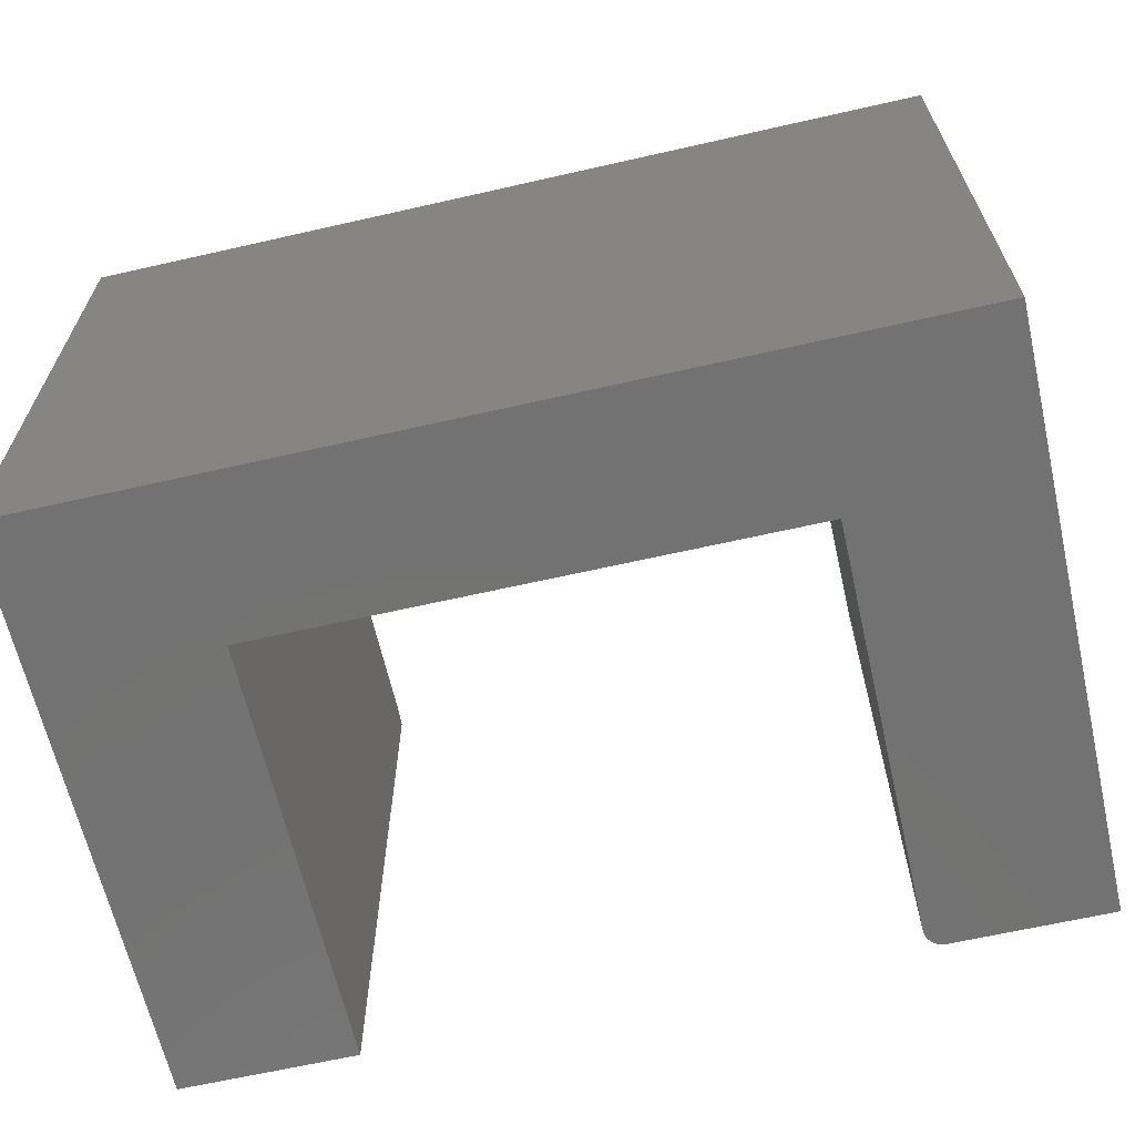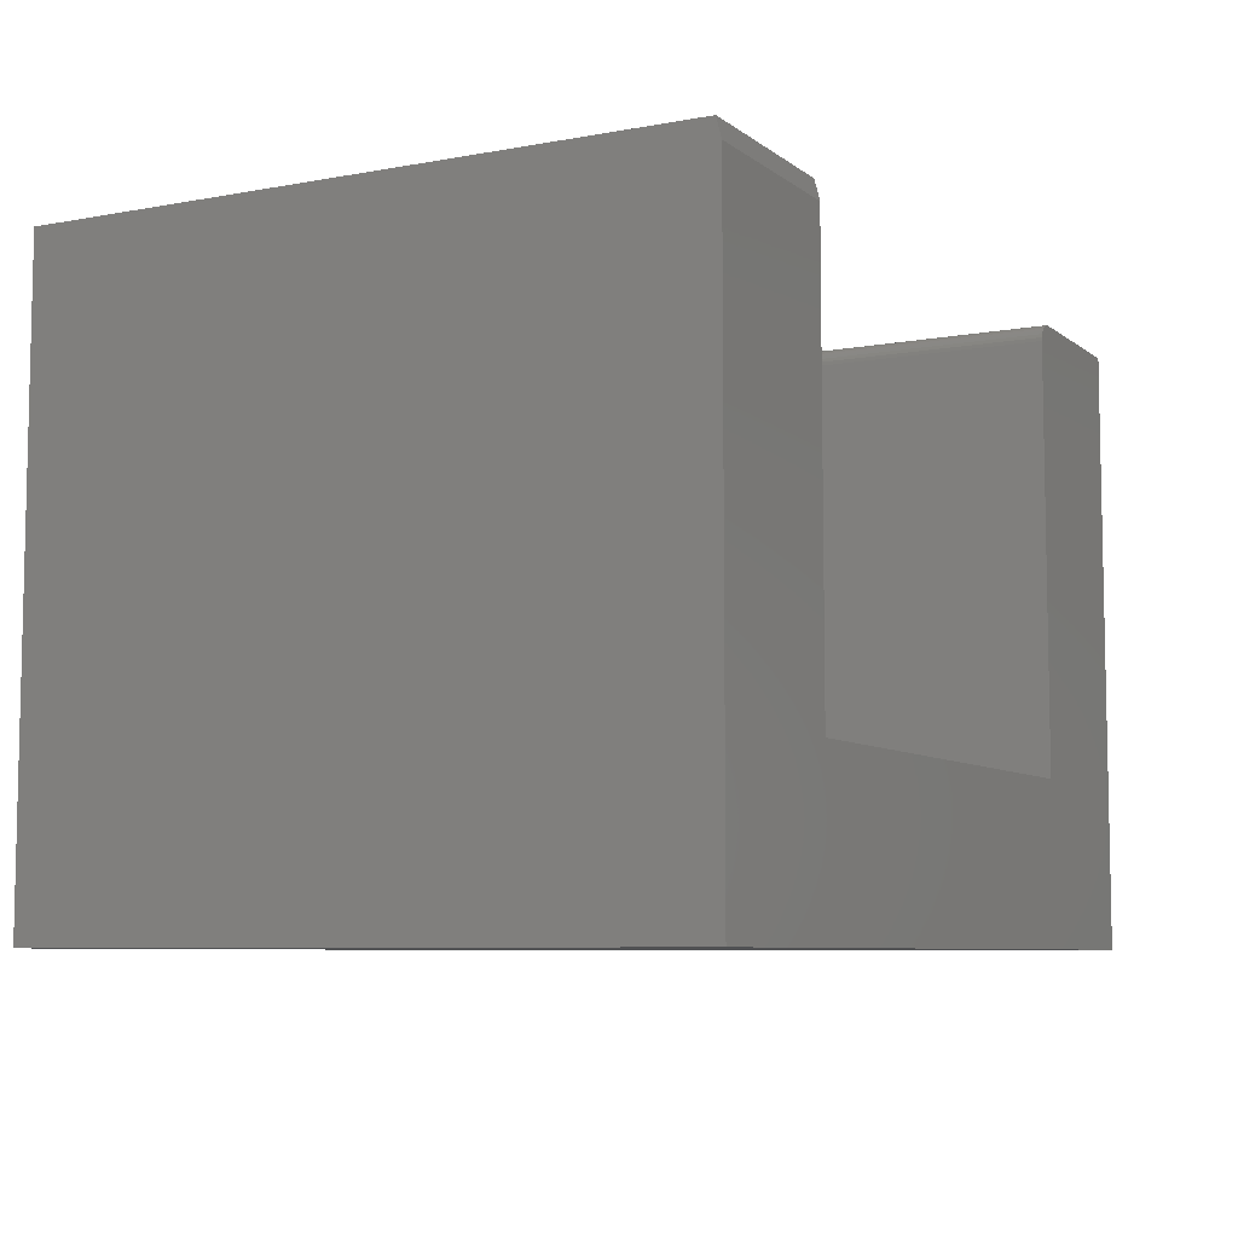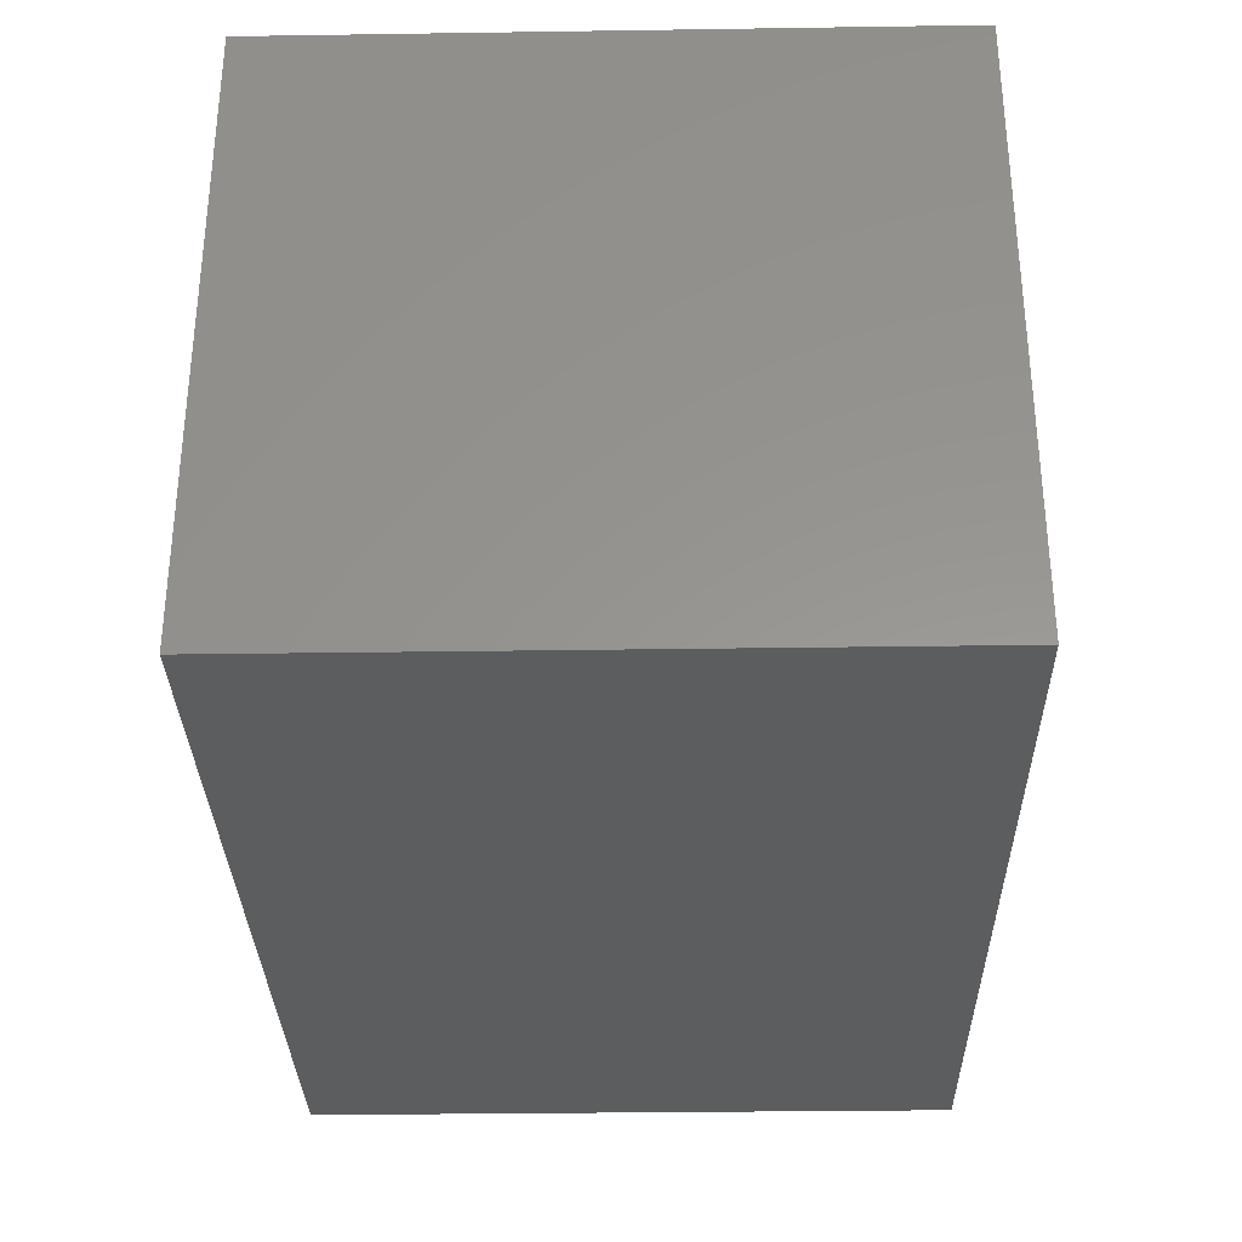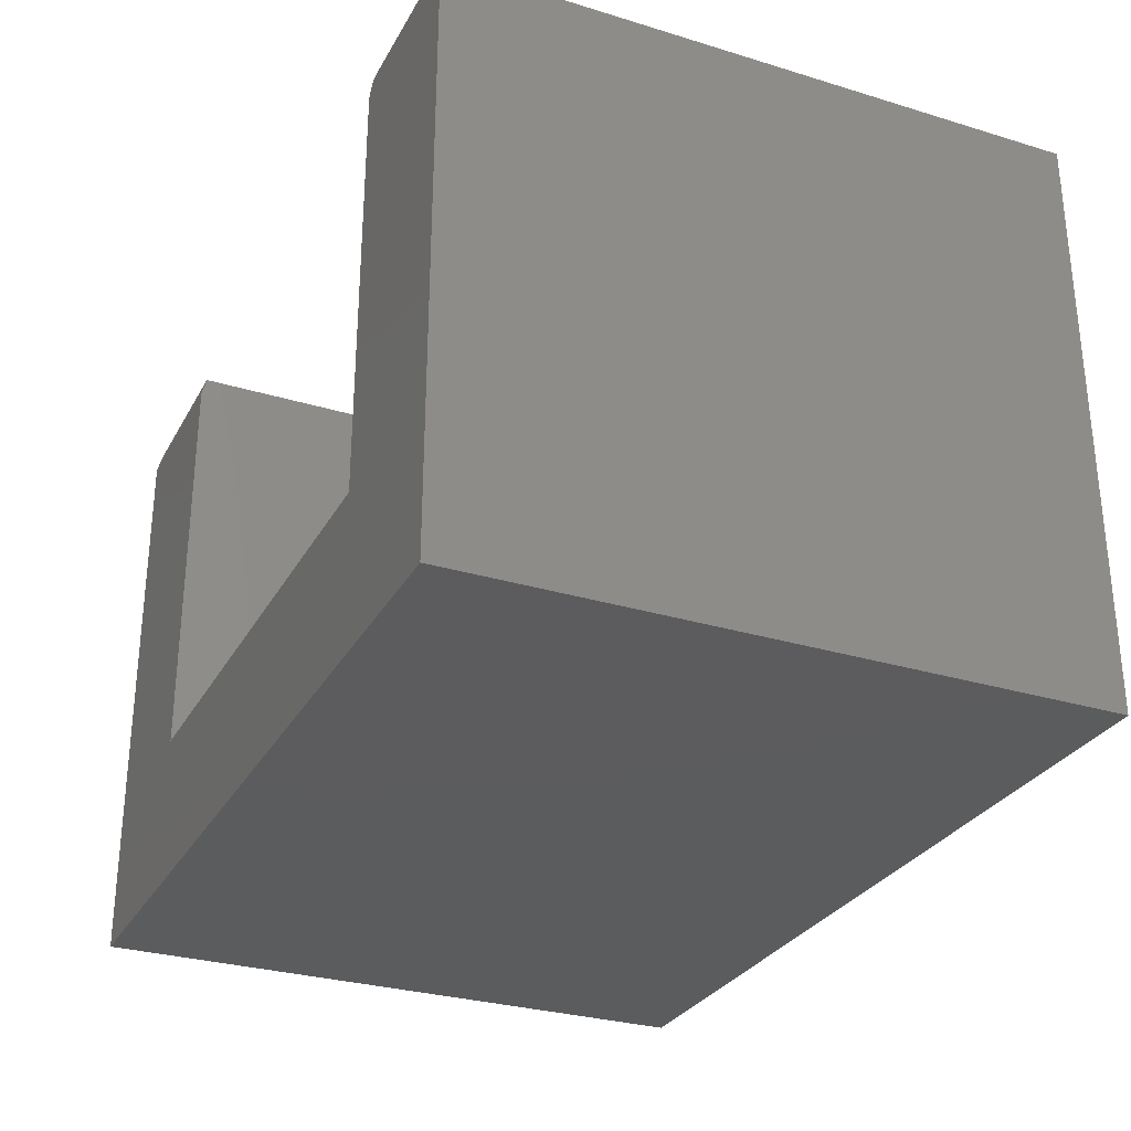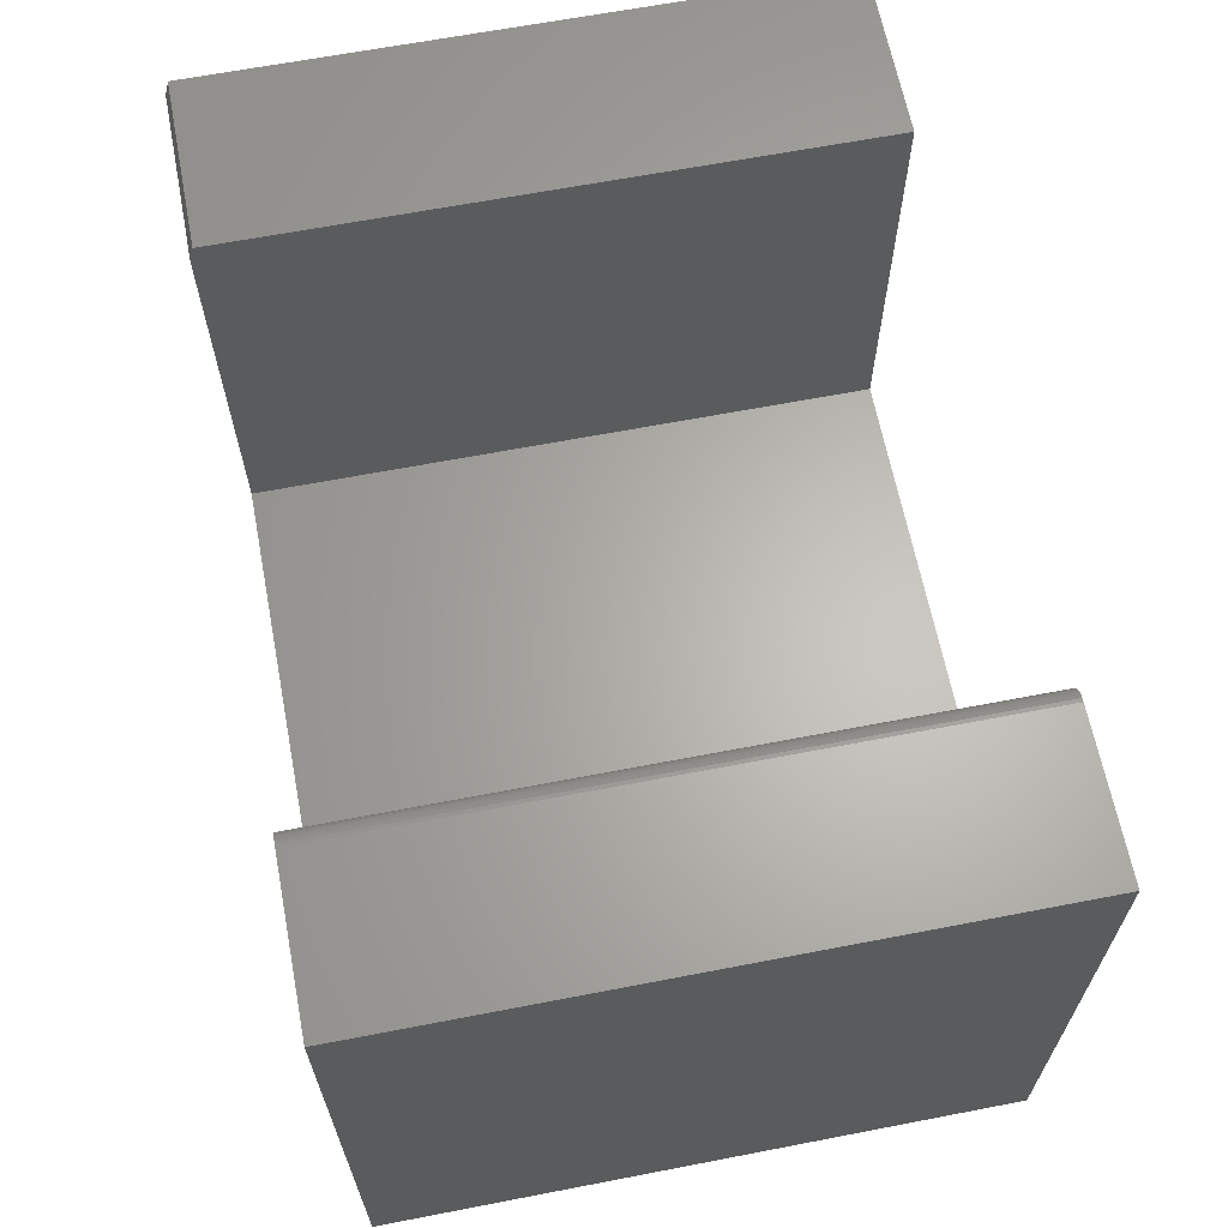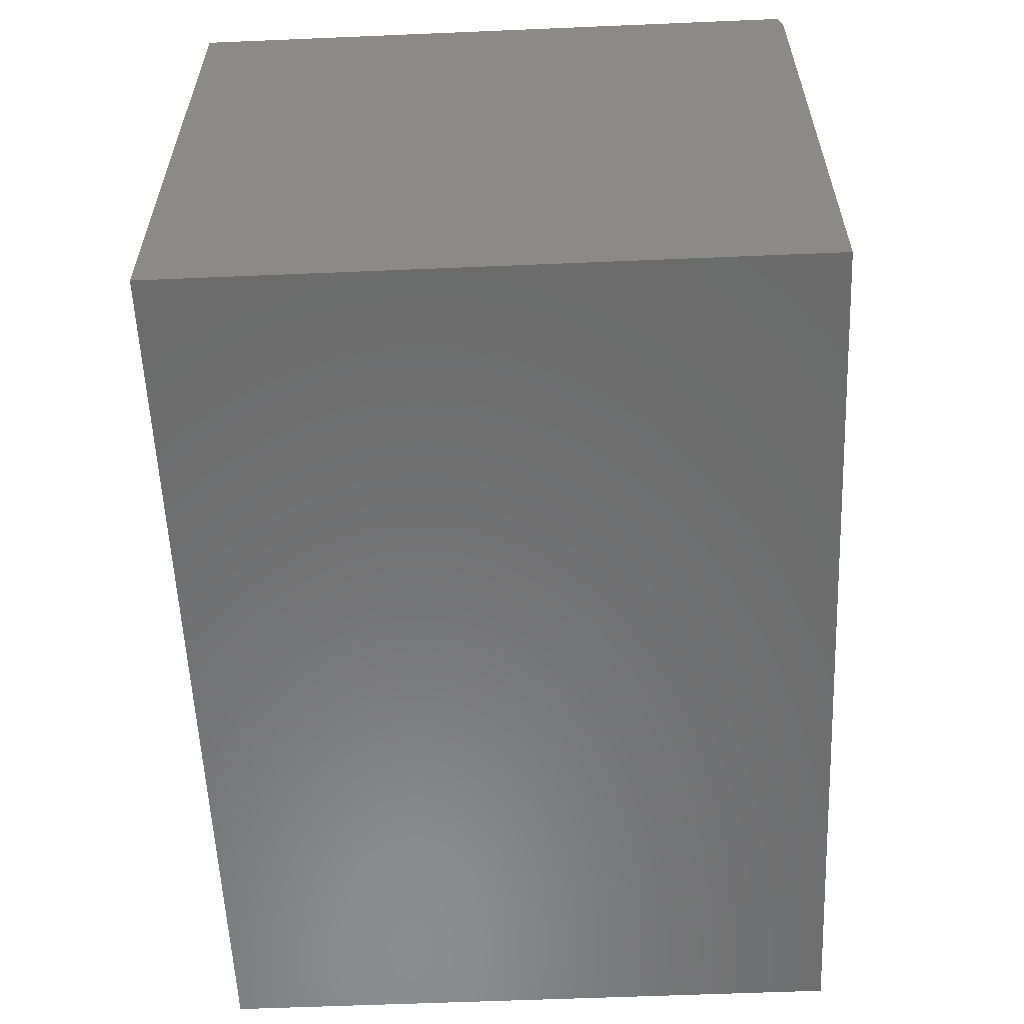
<metadata>
{"format":"stl","ext":"stl","renderer":"f3d","projection":"perspective","resolution":1024,"background":"white","views":[{"elev":-64.6,"azim":-167.1,"up":"+Y"},{"elev":-7.3,"azim":117.8,"up":"+Z"},{"elev":-31.8,"azim":-88.8,"up":"+Z"},{"elev":-29.4,"azim":-114.2,"up":"+Z"},{"elev":64.4,"azim":-101.0,"up":"+Z"},{"elev":-57.8,"azim":92.5,"up":"+Z"}]}
</metadata>
<code>
# stl→obj: 34 verts, 64 faces
v -0.483 0.5234 0.4836
v -0.4771 0.5234 0.4818
v -0.4891 0.5234 0.4842
v -0.75 0.5234 0.4842
v -0.4717 0.5234 0.4789
v -0.467 0.5234 0.4751
v -0.4631 0.5234 0.4703
v -0.4602 0.5234 0.4649
v -0.4584 0.5234 0.4591
v -0.4578 0.5234 0.453
v -0.4578 0.5234 -0.2386
v -0.75 0.5234 -0.5
v 0.7109 0.5234 0.453
v 0.7109 0.5234 -0.5
v 0.4188 0.5234 0.453
v 0.4188 0.5234 -0.2386
v -0.4891 -0.5234 0.4842
v -0.4771 -0.5234 0.4818
v -0.483 -0.5234 0.4836
v -0.75 -0.5234 0.4842
v -0.75 -0.5234 -0.5
v -0.4578 -0.5234 -0.2386
v -0.4578 -0.5234 0.453
v -0.4584 -0.5234 0.4591
v -0.4602 -0.5234 0.4649
v -0.4631 -0.5234 0.4703
v -0.467 -0.5234 0.4751
v -0.4717 -0.5234 0.4789
v 0.7109 -0.5234 0.4842
v 0.4188 -0.5234 0.4842
v 0.7109 -0.5234 -0.5
v 0.4188 -0.5234 -0.2386
v 0.4188 0.5156 0.4842
v 0.7109 0.5156 0.4842
f 1 2 3
f 4 3 2
f 4 2 5
f 4 5 6
f 4 6 7
f 4 7 8
f 4 8 9
f 4 9 10
f 4 10 11
f 4 11 12
f 13 14 15
f 15 14 16
f 14 12 16
f 16 12 11
f 17 18 19
f 20 21 22
f 20 22 23
f 20 23 24
f 20 24 25
f 20 25 26
f 20 26 27
f 20 27 28
f 20 28 18
f 20 18 17
f 29 30 31
f 31 30 32
f 31 32 21
f 21 32 22
f 17 3 20
f 20 3 4
f 11 10 22
f 22 10 23
f 3 17 1
f 1 17 19
f 1 19 2
f 2 19 18
f 2 18 5
f 5 18 28
f 5 28 6
f 6 28 27
f 6 27 7
f 7 27 26
f 7 26 8
f 8 26 25
f 8 25 9
f 9 25 24
f 9 24 10
f 10 24 23
f 32 30 16
f 16 30 33
f 16 33 15
f 29 34 30
f 30 34 33
f 29 31 34
f 34 31 14
f 34 14 13
f 34 13 33
f 33 13 15
f 4 12 20
f 20 12 21
f 16 11 32
f 32 11 22
f 21 12 31
f 31 12 14

</code>
